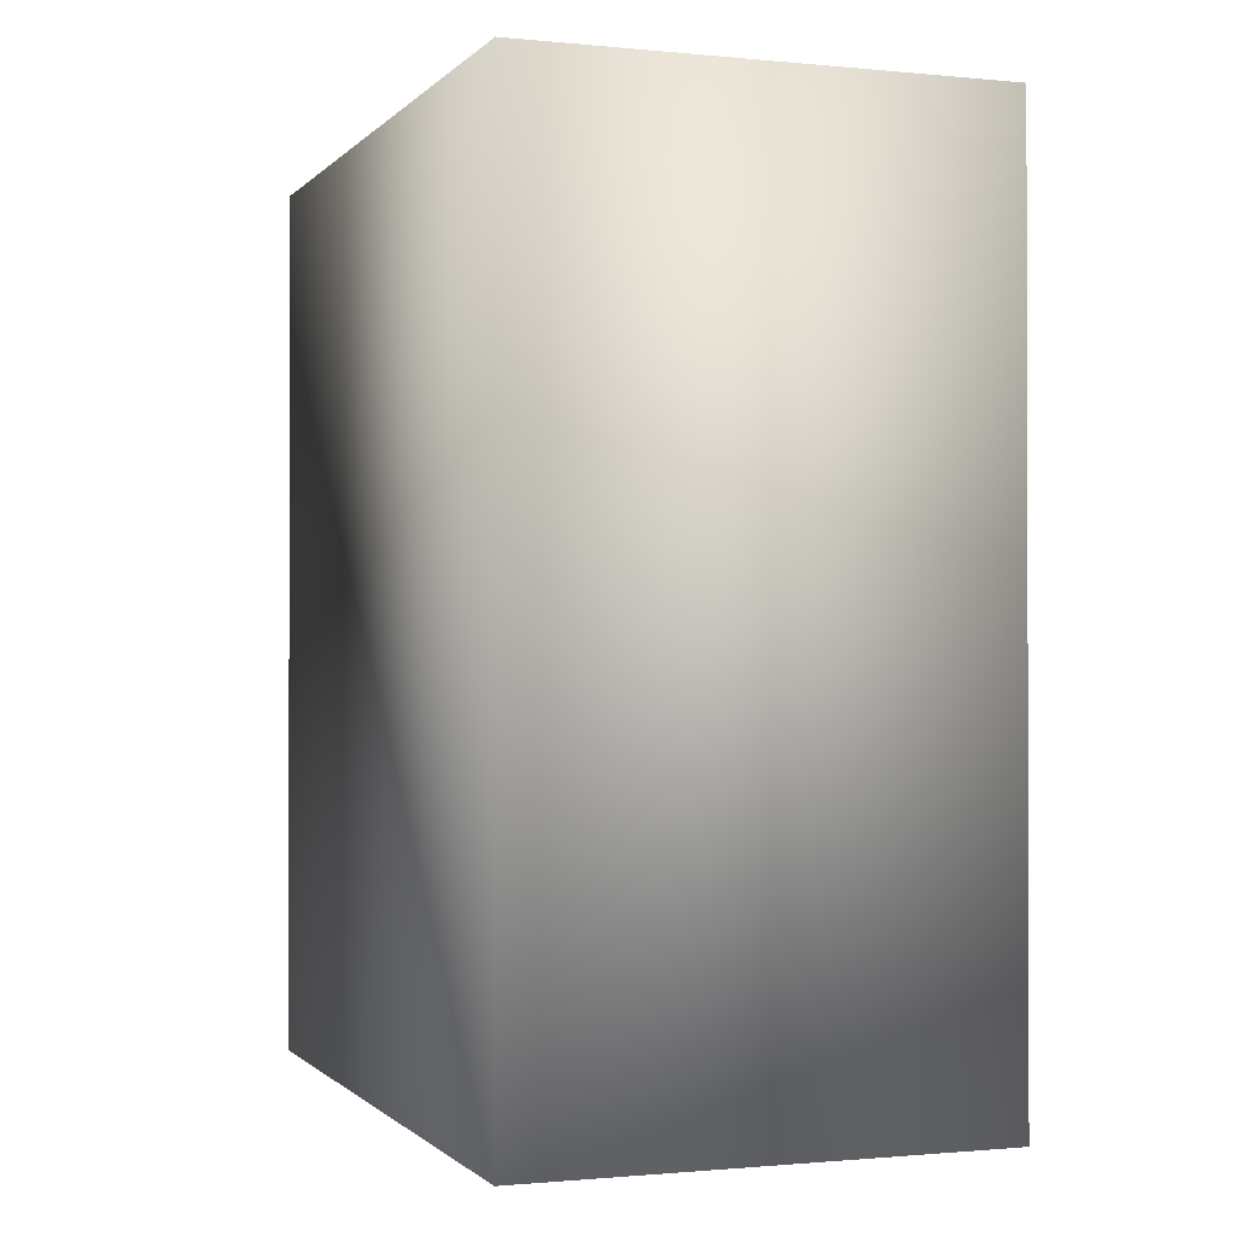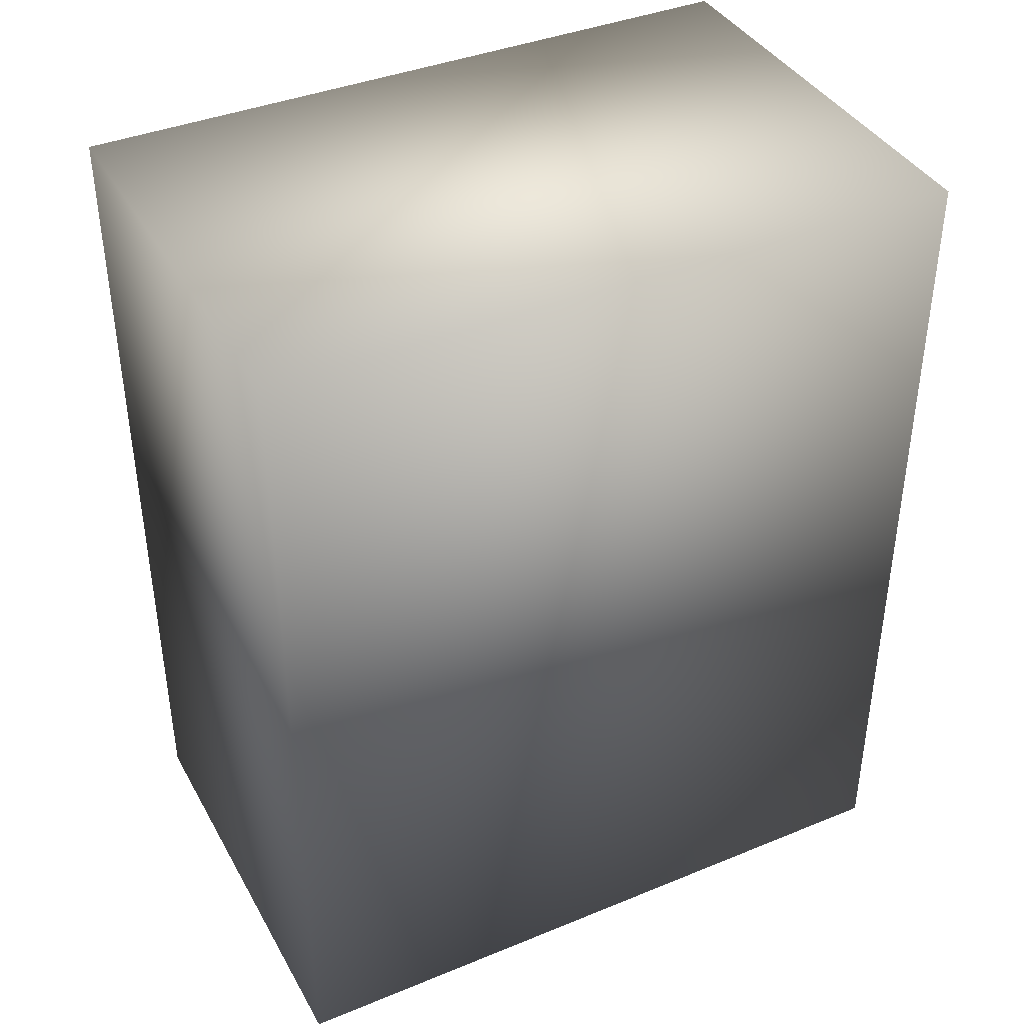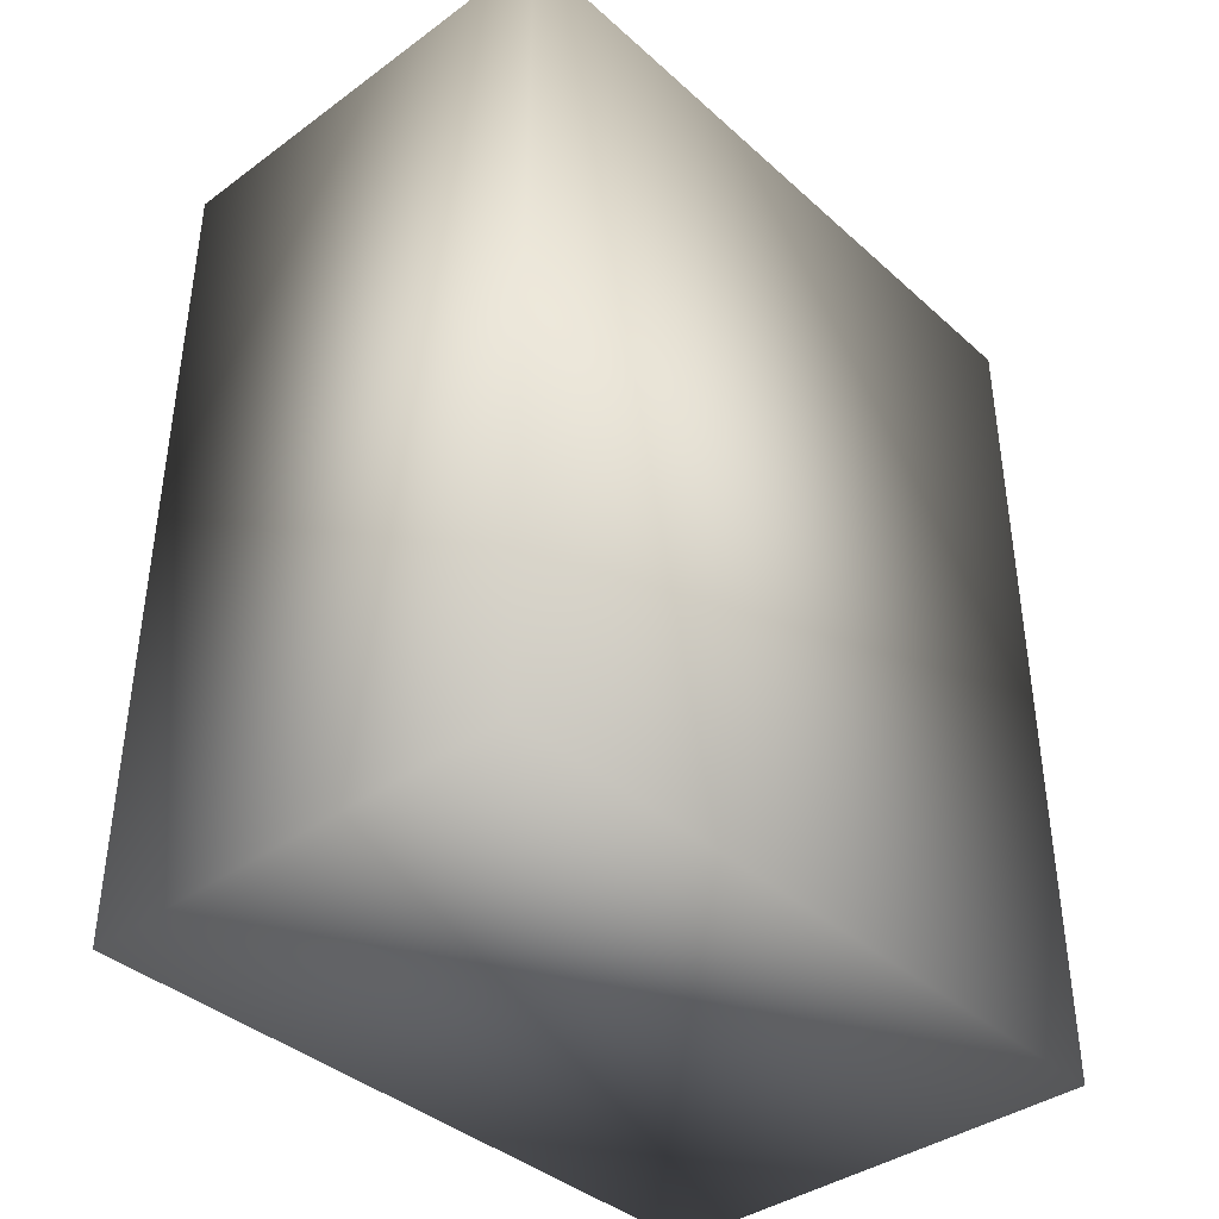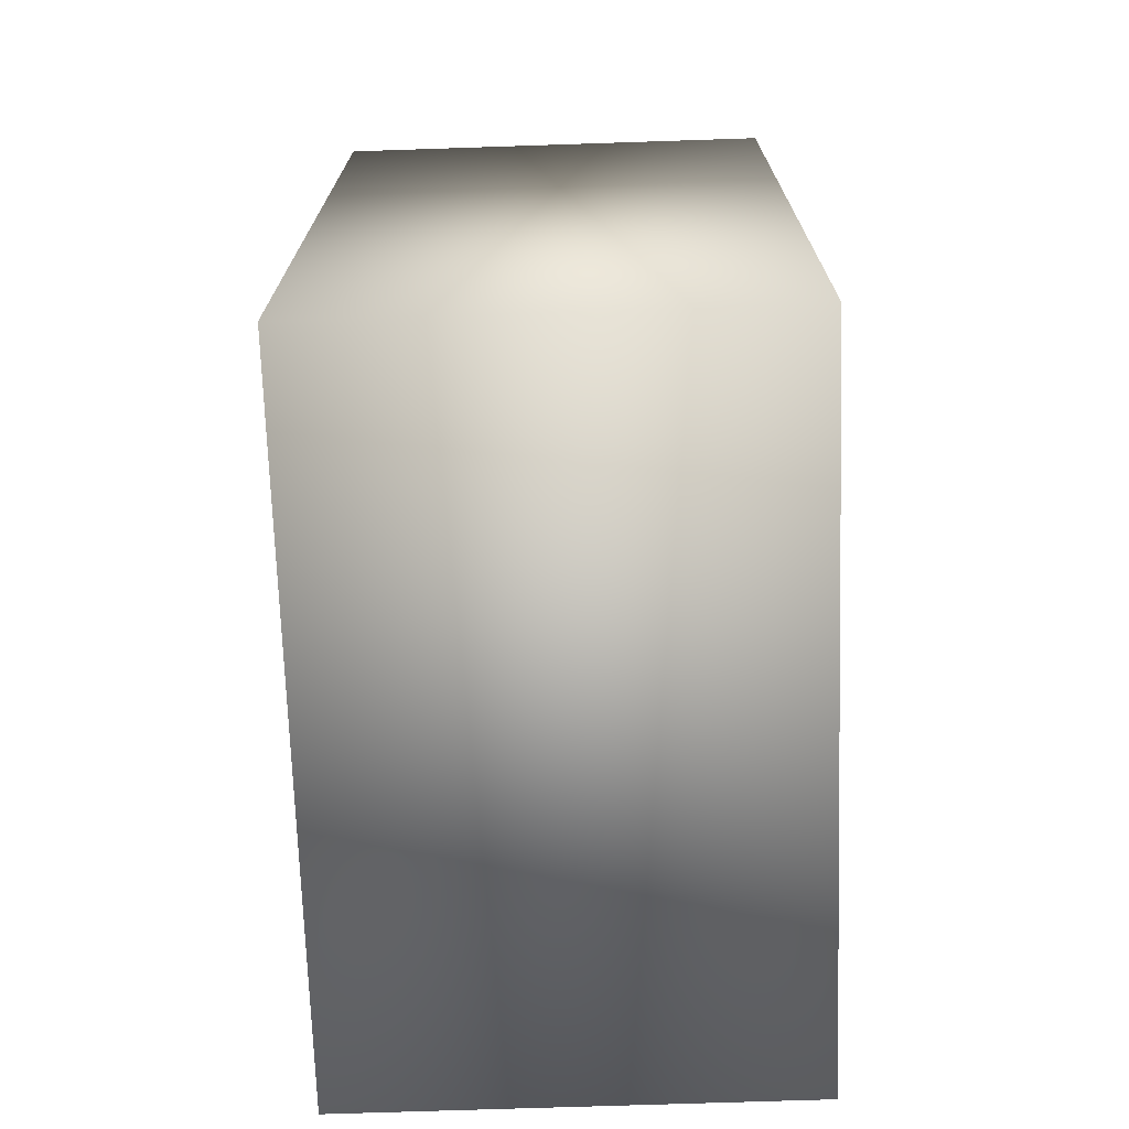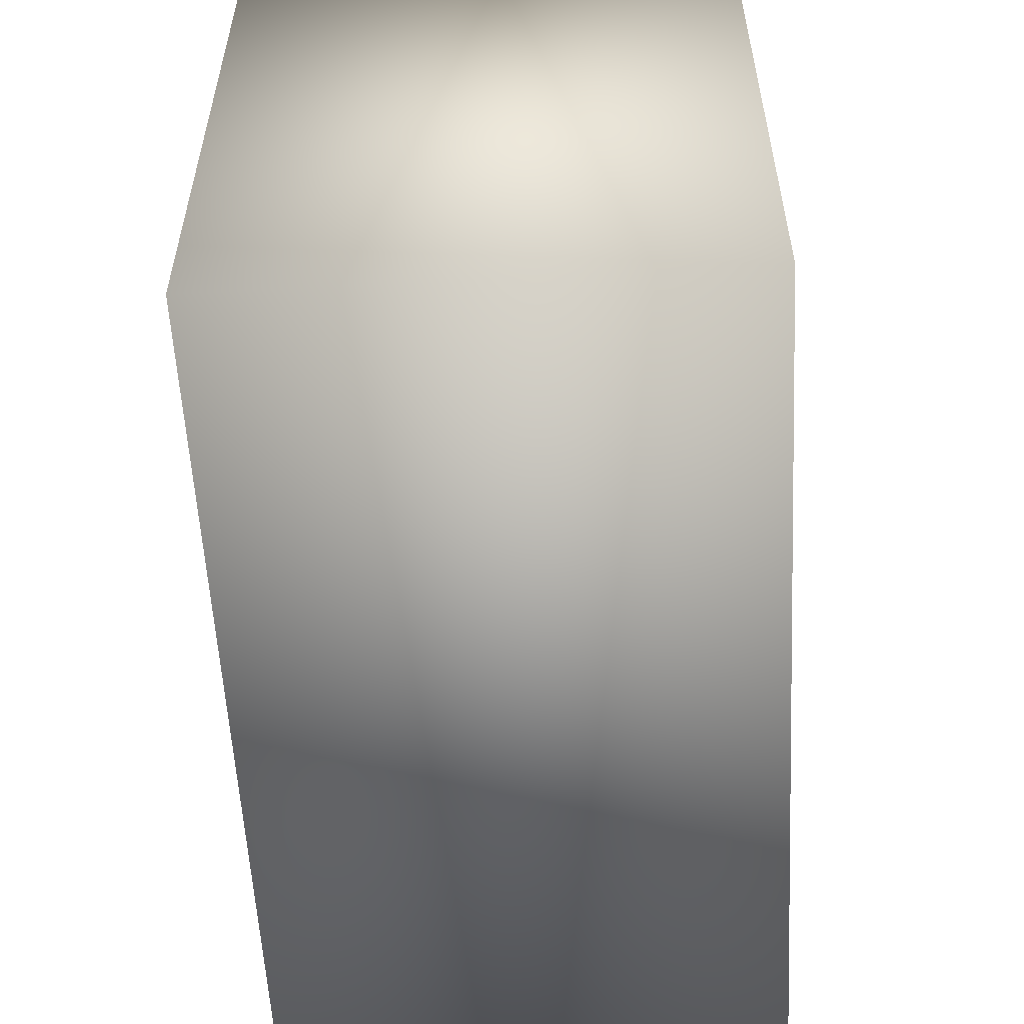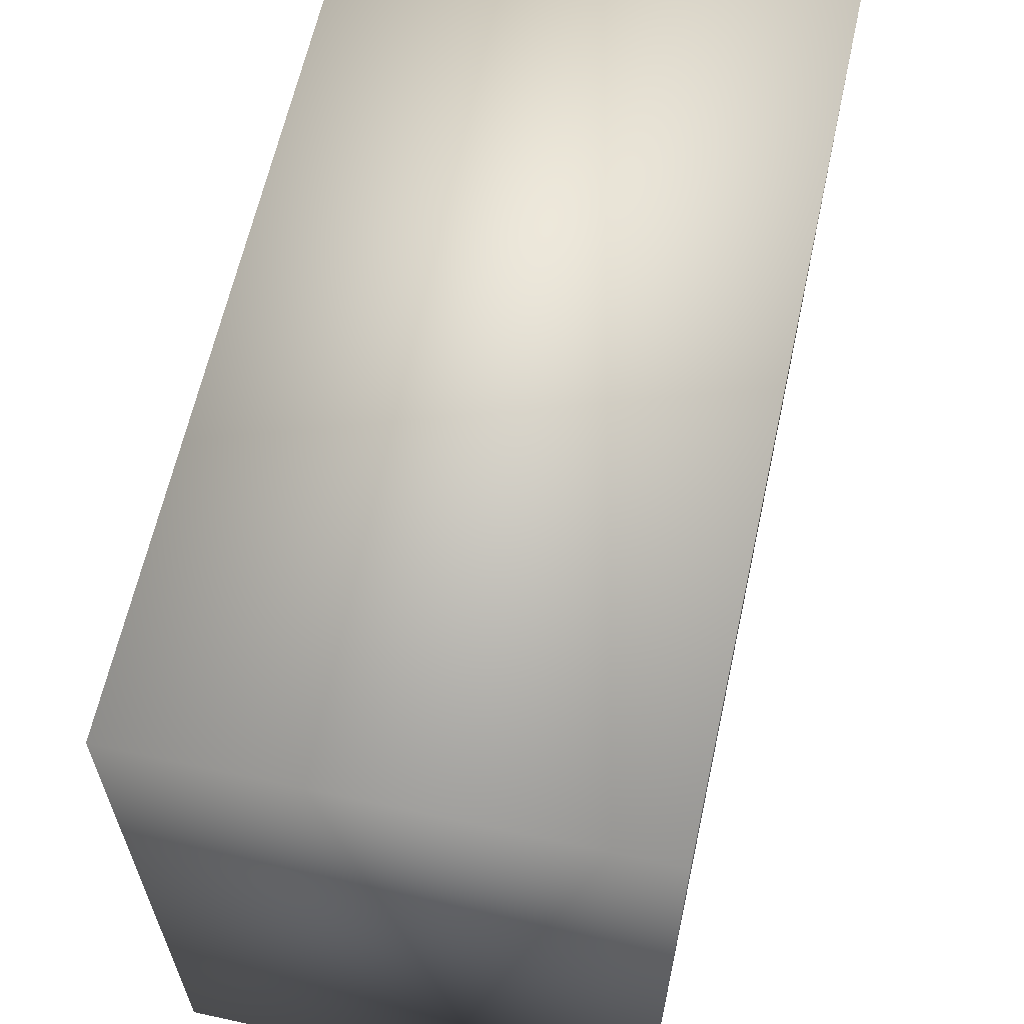
<metadata>
{"format":"obj","ext":"obj","renderer":"f3d","projection":"perspective","resolution":1024,"background":"white","views":[{"elev":-0.9,"azim":160.1,"up":"+Y"},{"elev":39.6,"azim":-116.9,"up":"+Y"},{"elev":-39.1,"azim":-137.9,"up":"+Y"},{"elev":-71.3,"azim":1.9,"up":"+Y"},{"elev":-56.7,"azim":3.1,"up":"+Z"},{"elev":62.7,"azim":12.4,"up":"+Z"}]}
</metadata>
<code>
v  -1.532 0 2.39
v  1.532 0 2.39
v  -1.532 0 -2.39
v  1.532 0 -2.39
v  -1.532 5.855 2.39
v  1.532 5.855 2.39
v  -1.532 5.855 -2.39
v  1.532 5.855 -2.39
o Box003
g Box003
f 1 3 4 2
f 5 6 8 7
f 1 2 6 5
f 2 4 8 6
f 4 3 7 8
f 3 1 5 7

</code>
